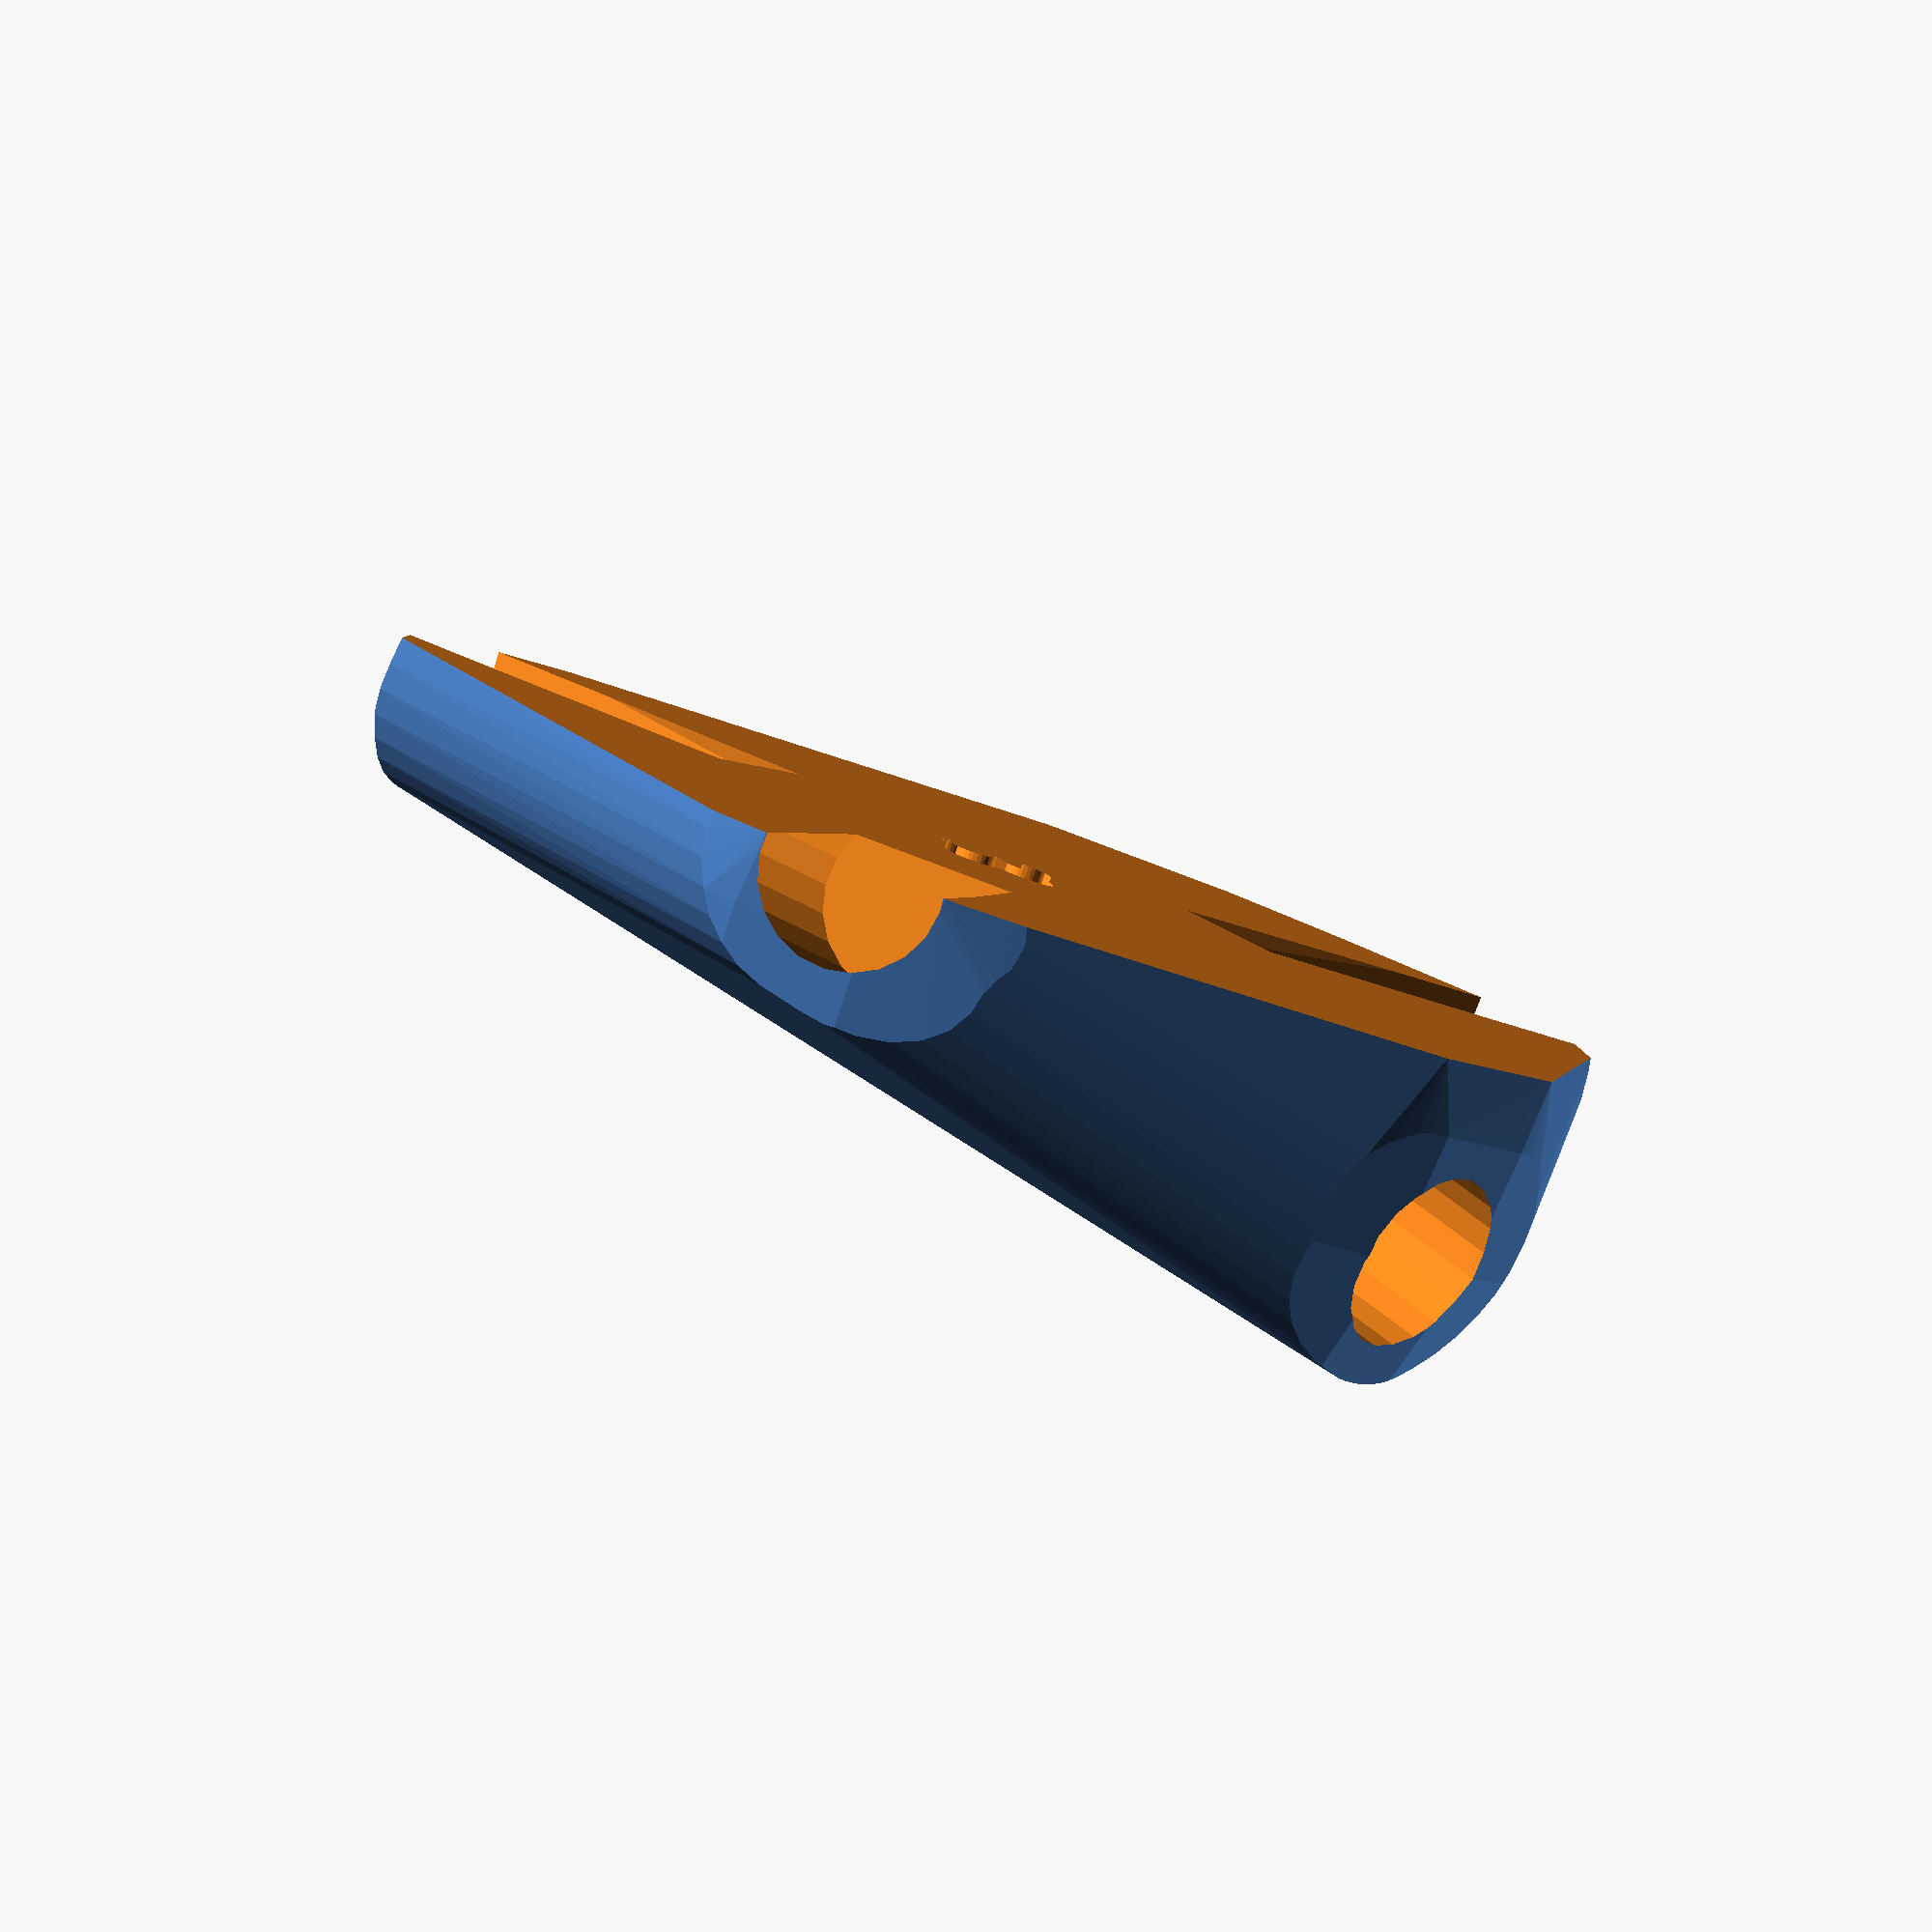
<openscad>


difference() {
	difference() {
		difference() {
			hull() {
				union() {
					union() {
						rotate(a = 14.9212065207, v = [0, 0, 1]) {
							translate(v = [0, -6.6000000000, 0]) {
								cube(size = [44.7793180631, 13.2000000000, 1]);
							}
						}
						rotate(a = -165.0787934793, v = [0, 0, 1]) {
							translate(v = [0, -6.6000000000, 0]) {
								cube(size = [44.7793180631, 13.2000000000, 1]);
							}
						}
						rotate(a = -58.8348880841, v = [0, 0, 1]) {
							translate(v = [0, -6.6000000000, 0]) {
								cube(size = [44.7793184573, 13.2000000000, 1]);
							}
						}
						rotate(a = 60.5248633520, v = [0, 0, 1]) {
							translate(v = [0, -6.6000000000, 0]) {
								cube(size = [44.7793192143, 13.2000000000, 1]);
							}
						}
						rotate(a = 126.3896789806, v = [0, 0, 1]) {
							translate(v = [0, -6.6000000000, 0]) {
								cube(size = [44.0471348620, 13.2000000000, 1]);
							}
						}
					}
					translate(v = [0, 0, 5.1489502766]) {
						intersection() {
							hull() {
								rotate(a = 84.3232760693, v = [-0.2562276110, 0.9615420605, -0.0000007053]) {
									cylinder(h = 45, r = 9.6000000000);
								}
								rotate(a = 95.6767239307, v = [0.2562276110, -0.9615420605, 0.0000007053]) {
									cylinder(h = 45, r = 9.6000000000);
								}
								rotate(a = 95.6766681156, v = [0.8514831537, 0.5149683033, -0.0000013665]) {
									cylinder(h = 45, r = 9.6000000000);
								}
								rotate(a = 95.6765609228, v = [-0.8663001118, 0.4896329228, 0.0000003767]) {
									cylinder(h = 45, r = 9.6000000000);
								}
								rotate(a = 78.1881785983, v = [-0.7879547626, -0.5807116470, 0.0000013687]) {
									cylinder(h = 45, r = 9.6000000000);
								}
							}
							sphere(r = 45);
						}
					}
				}
			}
			translate(v = [0, 0, 5.1489502766]) {
				rotate(a = 84.3232760693, v = [-0.2562276110, 0.9615420605, -0.0000007053]) {
					translate(v = [0, 0, 20]) {
						cylinder(h = 45, r = 6.6000000000);
					}
				}
				rotate(a = 95.6767239307, v = [0.2562276110, -0.9615420605, 0.0000007053]) {
					translate(v = [0, 0, 20]) {
						cylinder(h = 45, r = 6.6000000000);
					}
				}
				rotate(a = 95.6766681156, v = [0.8514831537, 0.5149683033, -0.0000013665]) {
					translate(v = [0, 0, 20]) {
						cylinder(h = 45, r = 6.6000000000);
					}
				}
				rotate(a = 95.6765609228, v = [-0.8663001118, 0.4896329228, 0.0000003767]) {
					translate(v = [0, 0, 20]) {
						cylinder(h = 45, r = 6.6000000000);
					}
				}
				rotate(a = 78.1881785983, v = [-0.7879547626, -0.5807116470, 0.0000013687]) {
					translate(v = [0, 0, 20]) {
						cylinder(h = 45, r = 6.6000000000);
					}
				}
			}
		}
		translate(v = [-100, -100, -100]) {
			cube(size = [200, 200, 100]);
		}
	}
	translate(v = [0, 0, 2]) {
		rotate(a = 180, v = [0, 1, 0]) {
			linear_extrude(height = 3) {
				text(halign = "center", size = 8, text = "33", valign = "center");
			}
		}
	}
}
</openscad>
<views>
elev=265.2 azim=91.8 roll=19.5 proj=o view=solid
</views>
